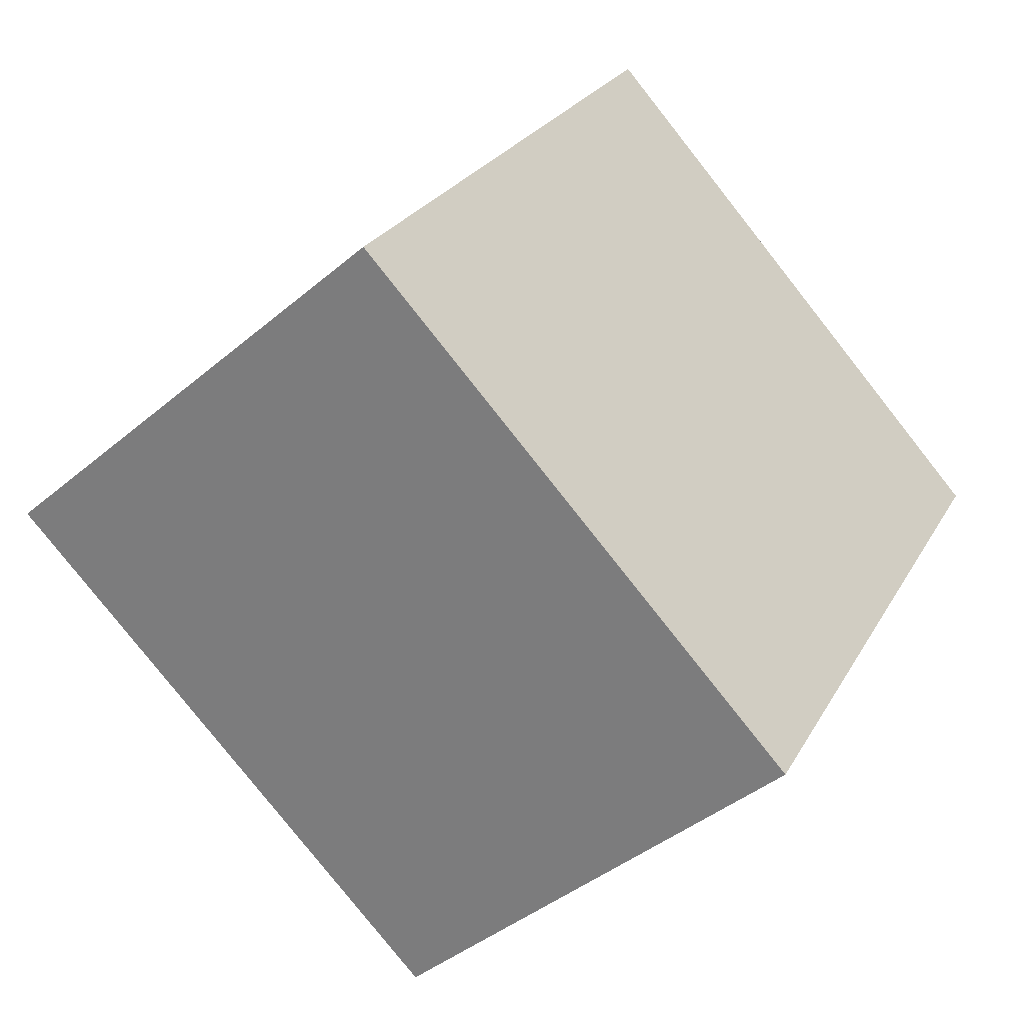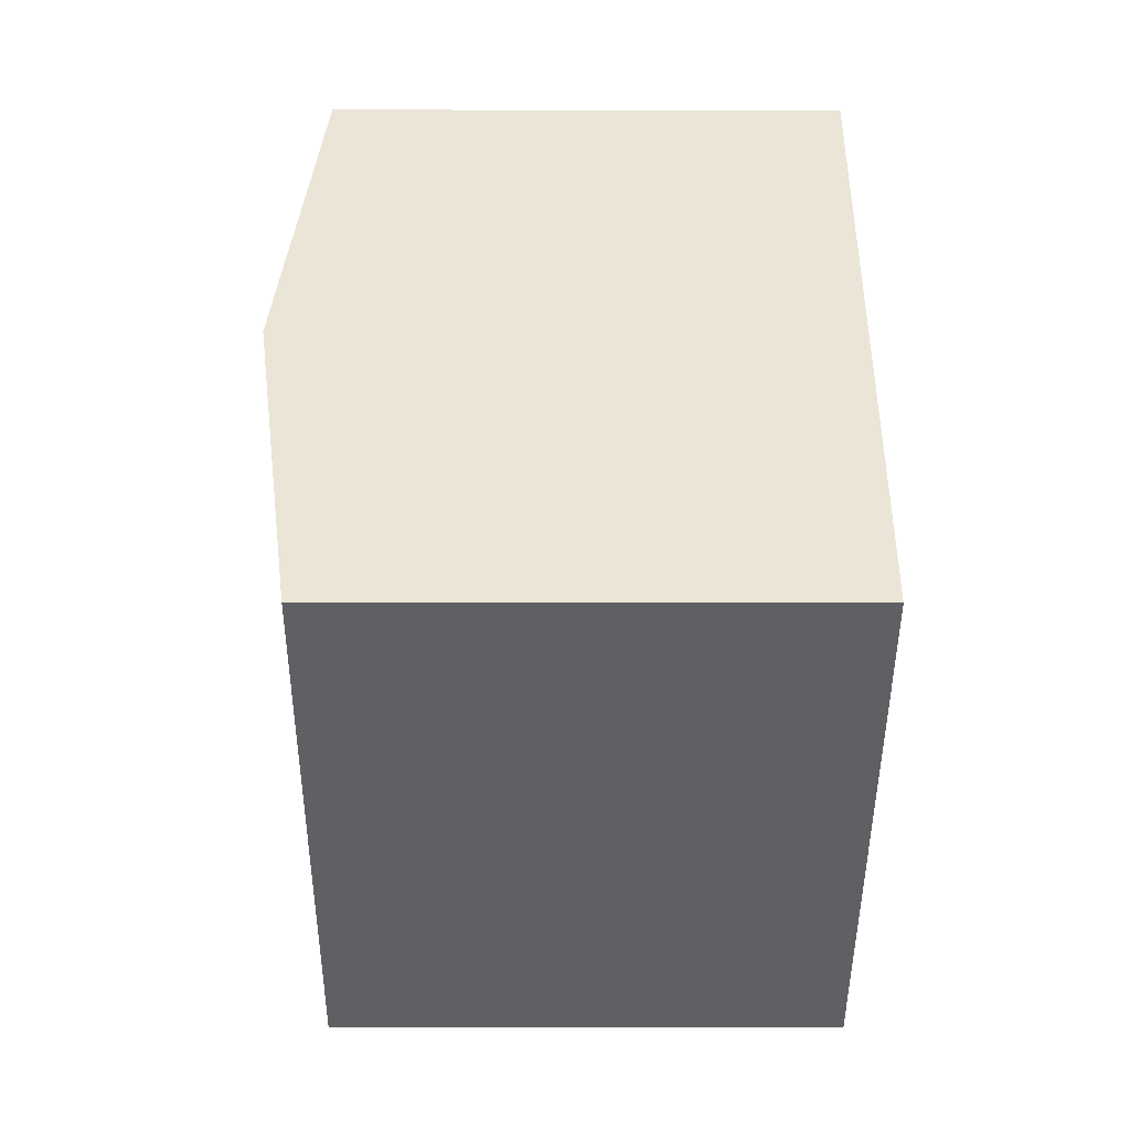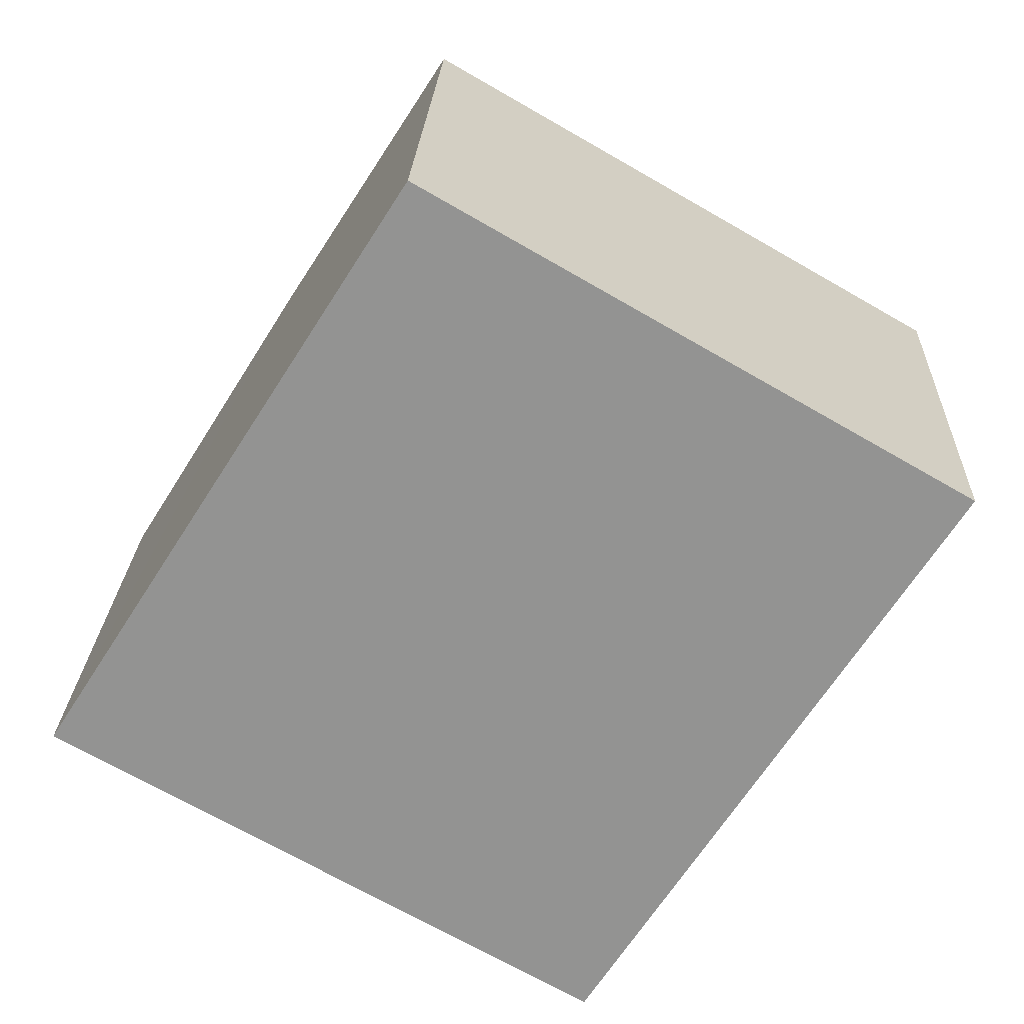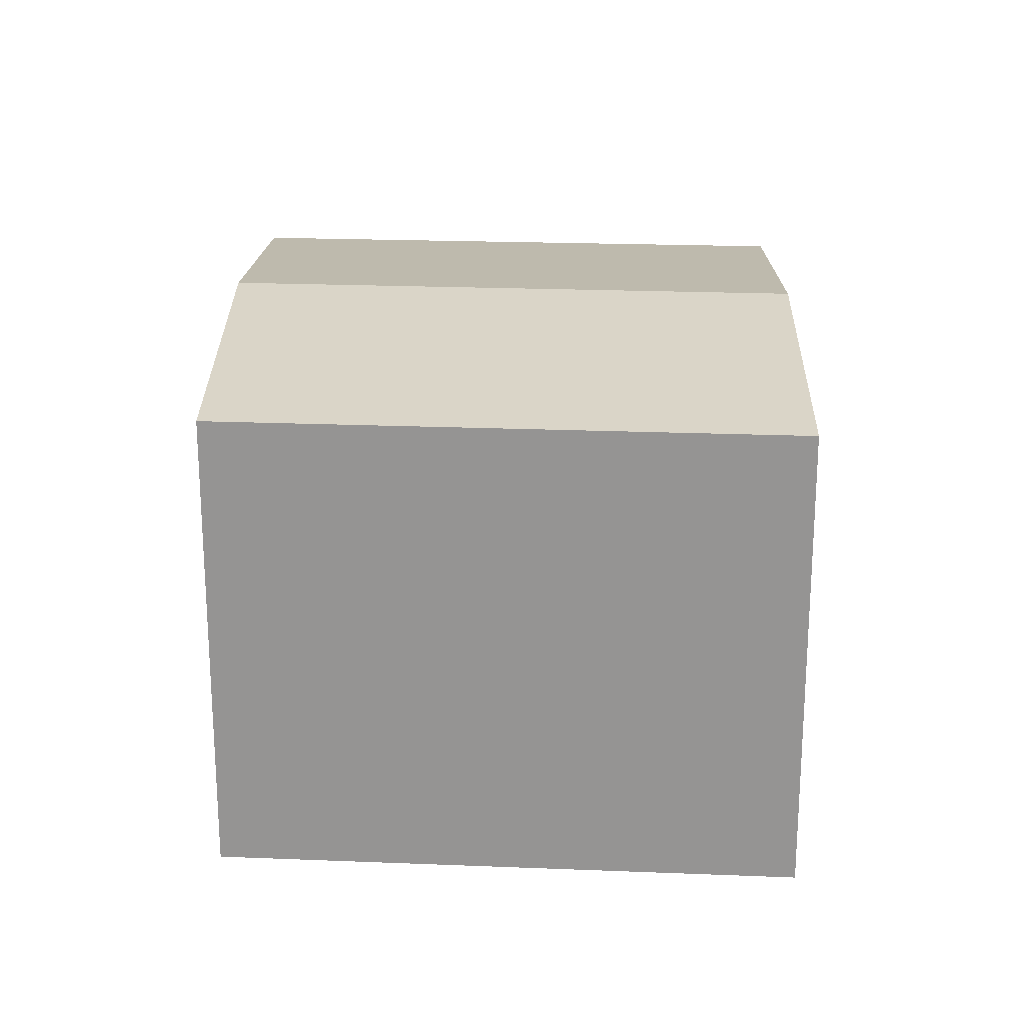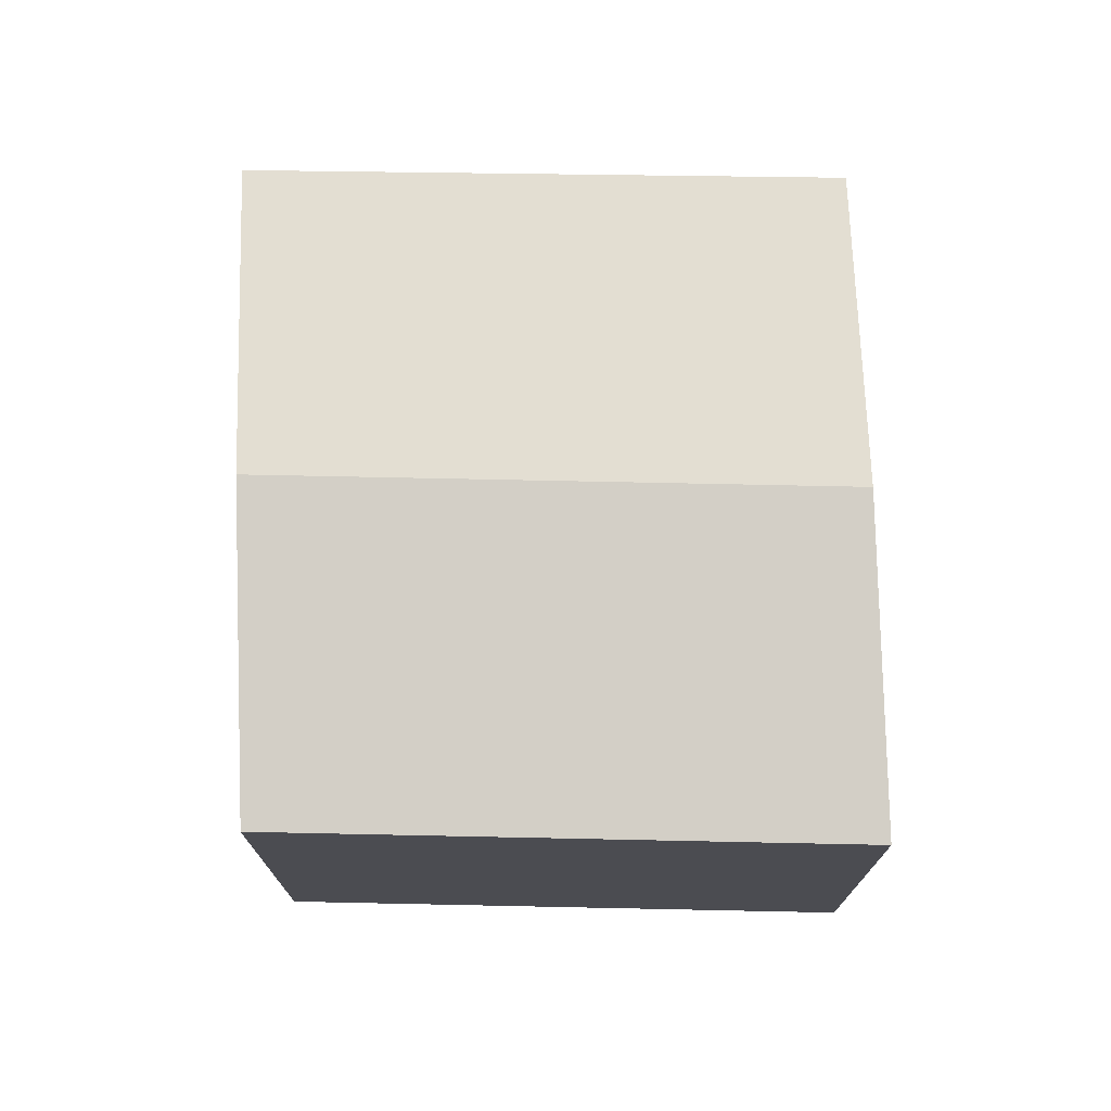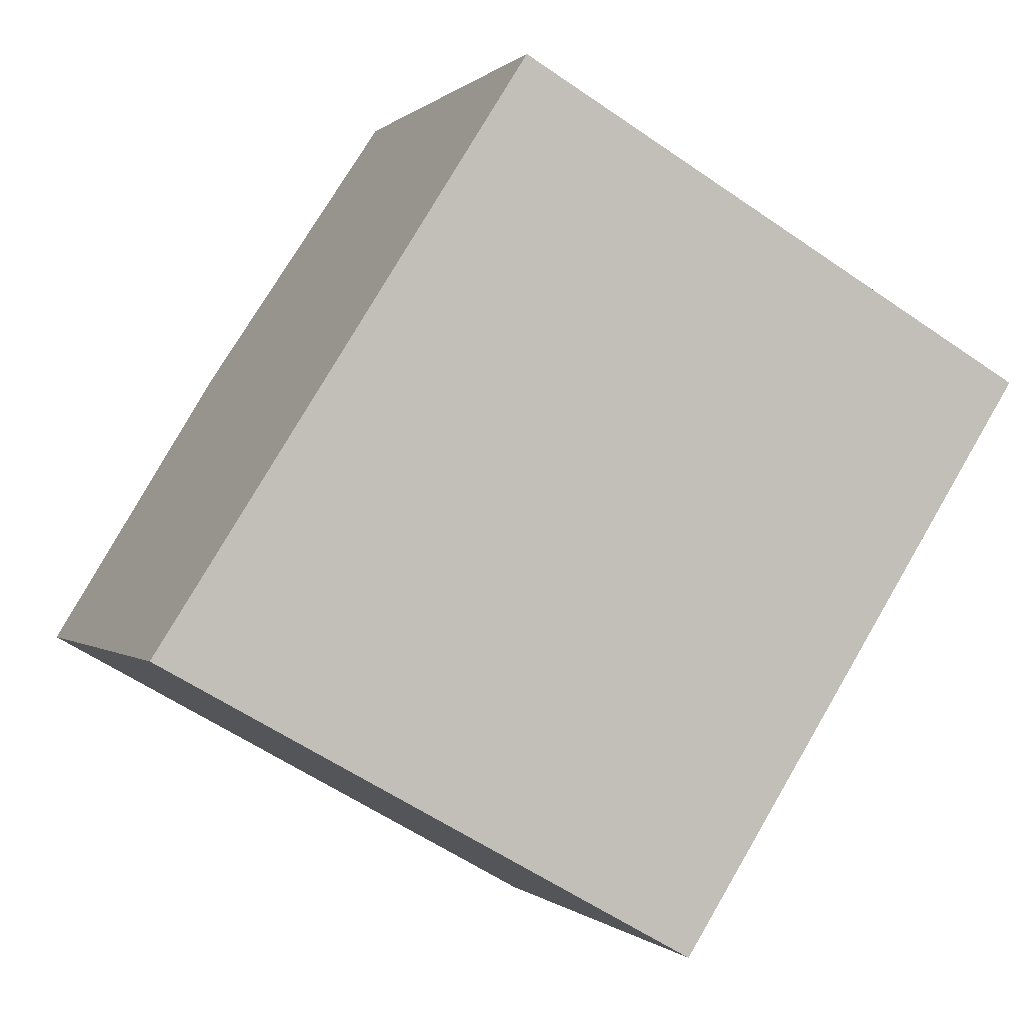
<metadata>
{"format":"obj","ext":"obj","renderer":"f3d","projection":"perspective","resolution":1024,"background":"white","views":[{"elev":-41.6,"azim":-44.5,"up":"+Z"},{"elev":-13.3,"azim":-90.2,"up":"+Z"},{"elev":23.0,"azim":2.3,"up":"+Z"},{"elev":22.3,"azim":-146.6,"up":"+Y"},{"elev":74.5,"azim":-149.4,"up":"+Y"},{"elev":-0.2,"azim":-20.1,"up":"+Z"}]}
</metadata>
<code>
v  10.53 7.914 -0.208
v  5.363 7.305 8.451
v  13.18 7.313 3.968
v  2.677 7.914 4.218
v  7.85 7.307 -4.426
v  0 7.307 4.474e-16
v  7.85 2.71e-16 -4.426
v  0 0 0
v  5.363 -5.175e-16 8.451
v  2.677 -2.583e-16 4.218
v  13.18 -2.43e-16 3.968
v  10.53 1.274e-17 -0.208
g defaultobject
f 1 2 3
f 2 1 4
f 5 4 1
f 4 5 6
f 7 6 5
f 6 7 8
f 8 4 6
f 4 8 2
f 2 8 9
f 9 8 10
f 2 11 3
f 11 2 9
f 1 7 5
f 7 1 3
f 7 3 12
f 12 3 11
f 7 10 8
f 10 7 12
f 10 12 9
f 9 12 11

</code>
